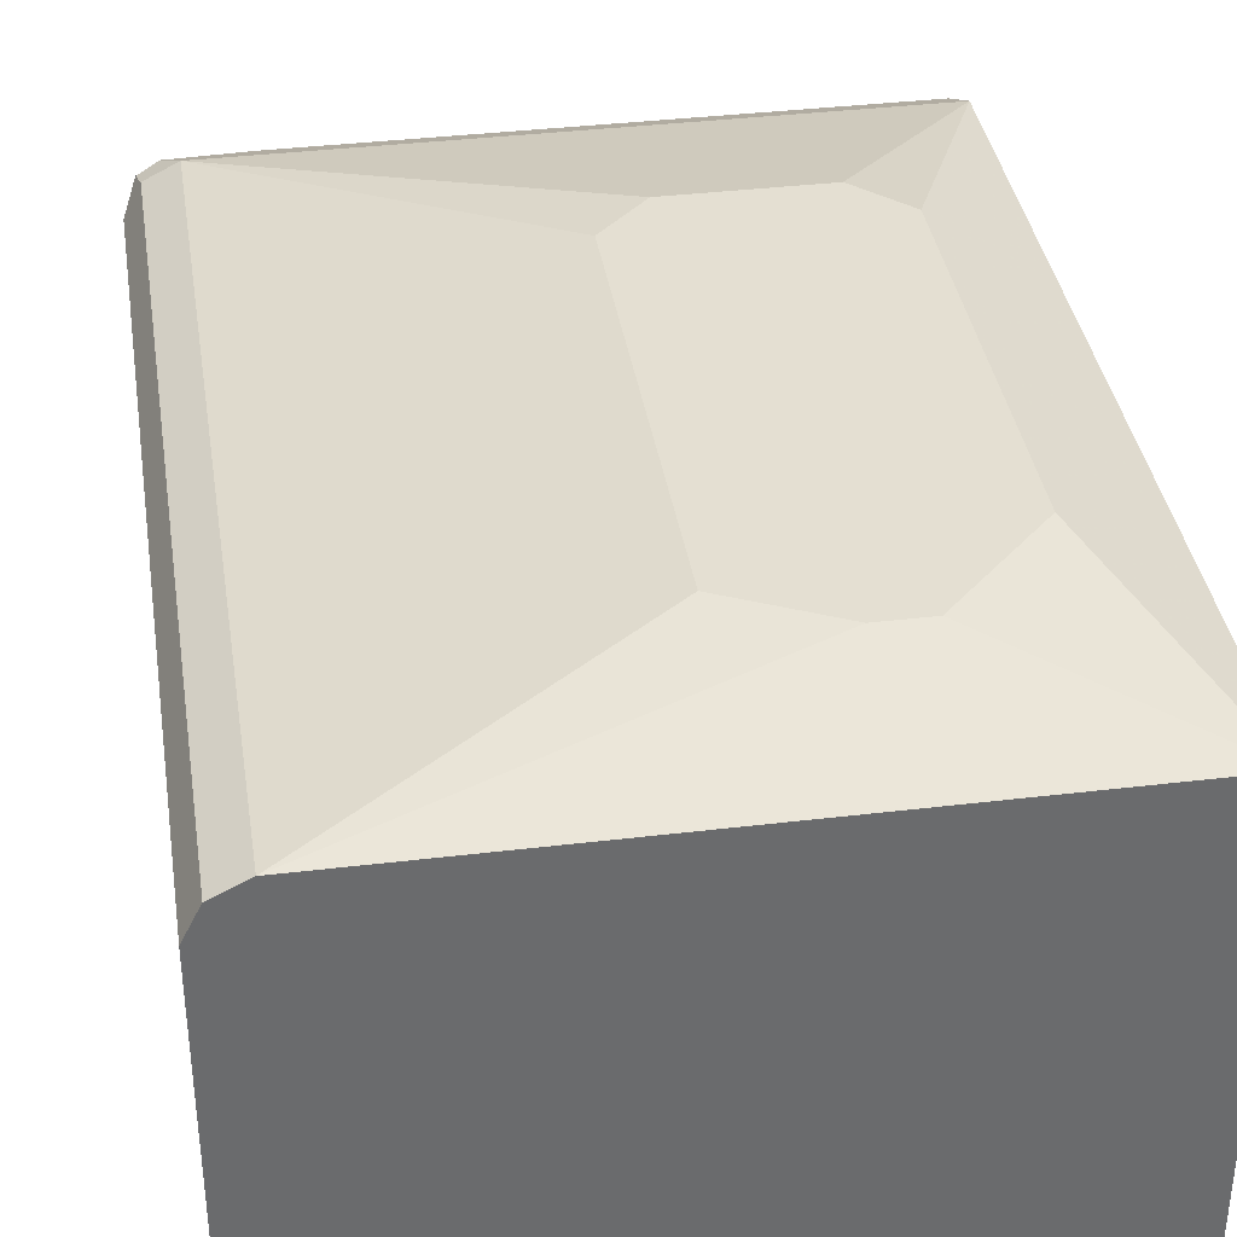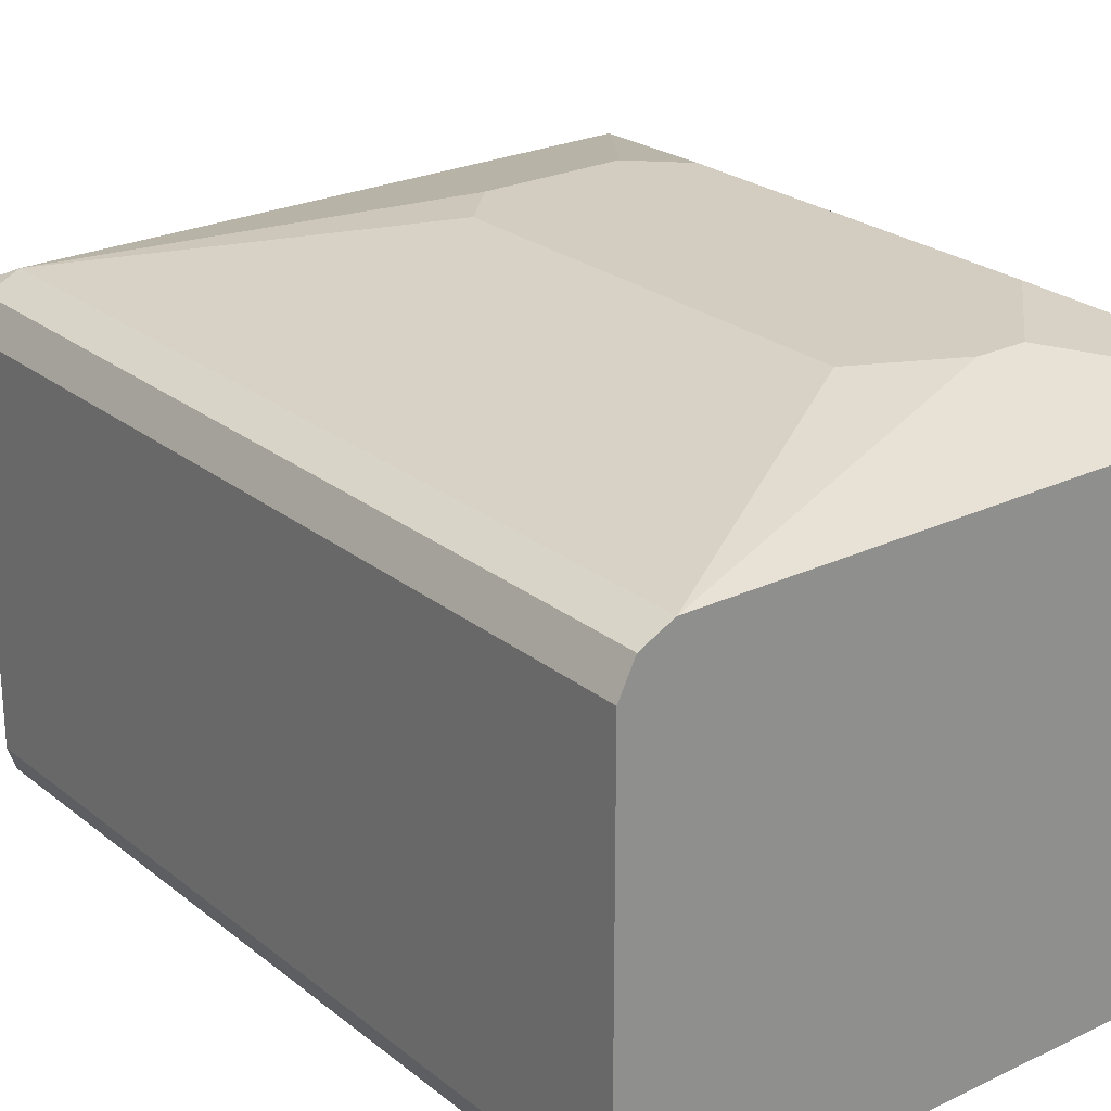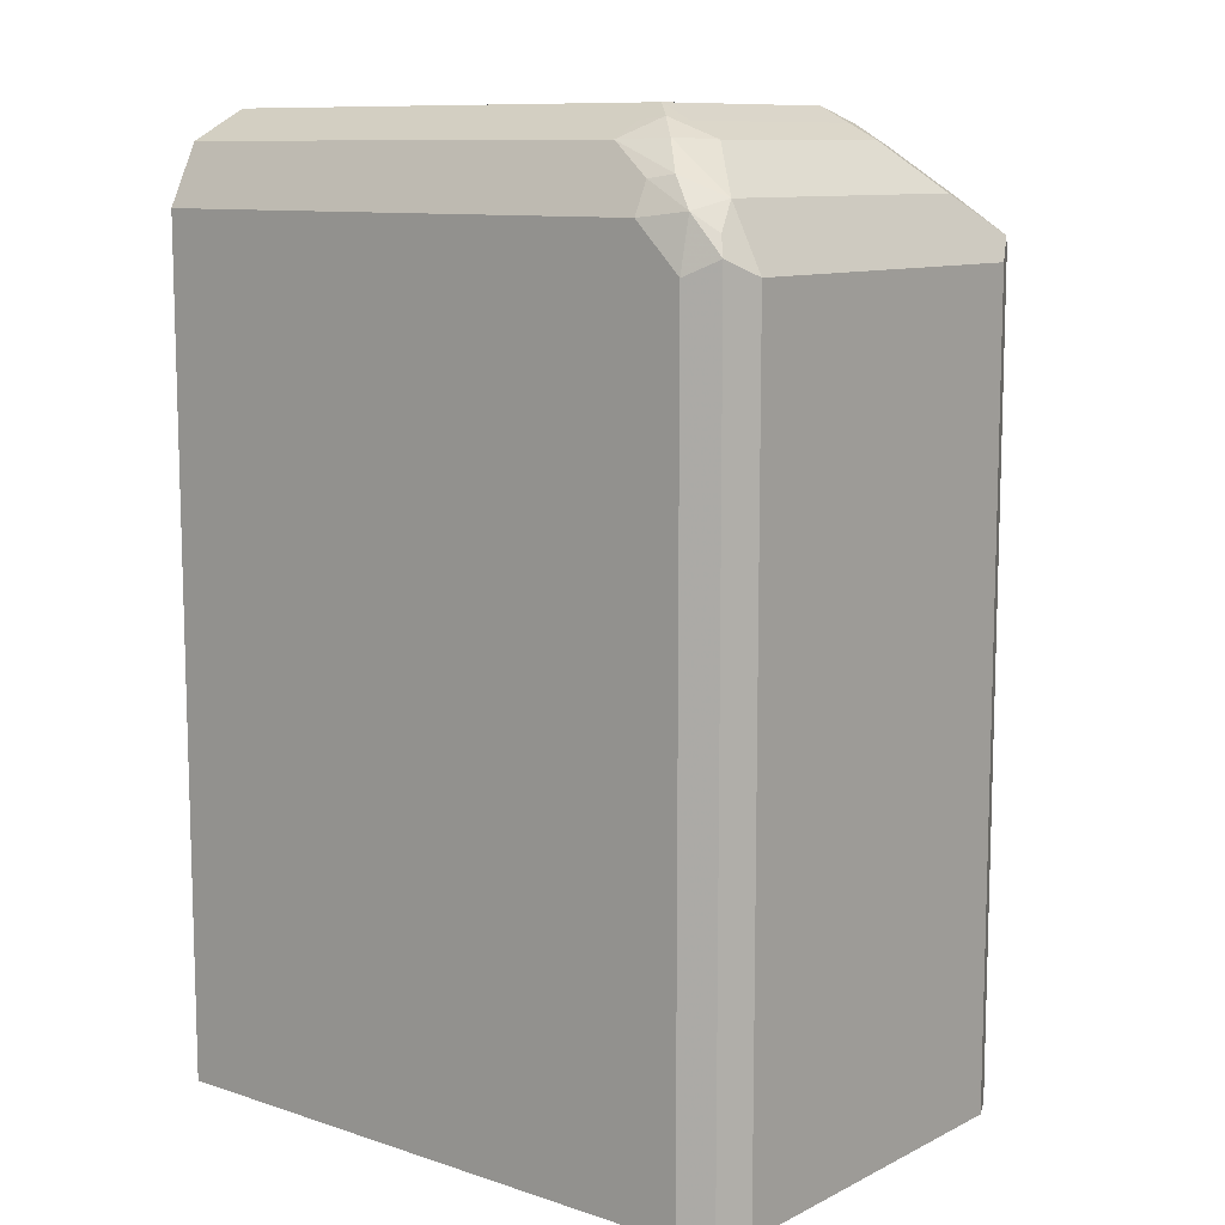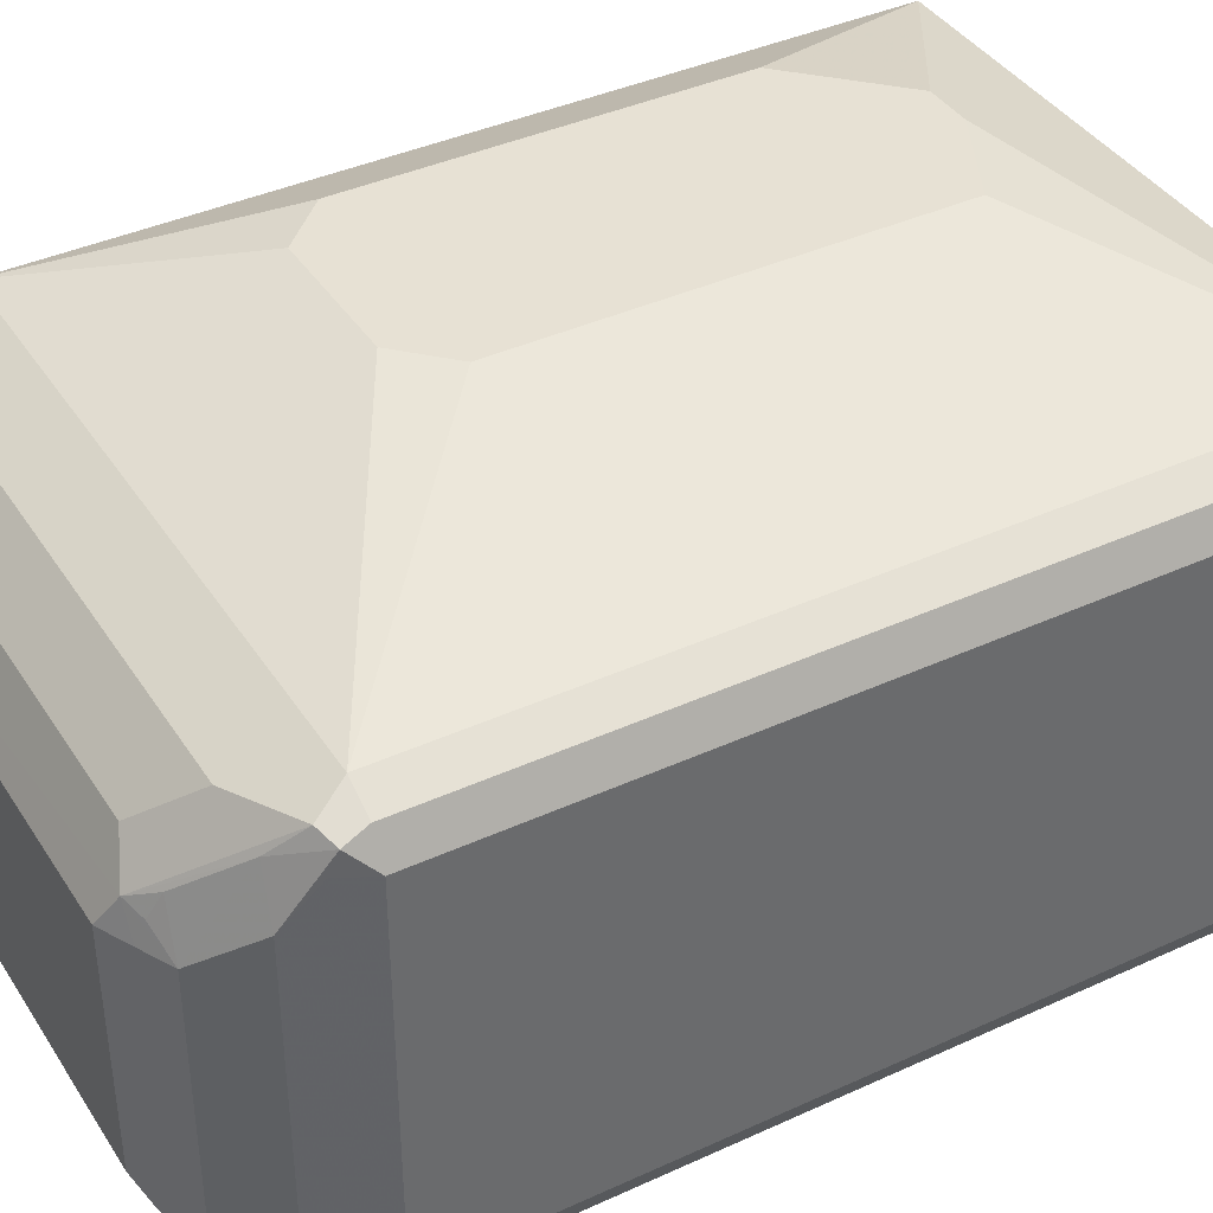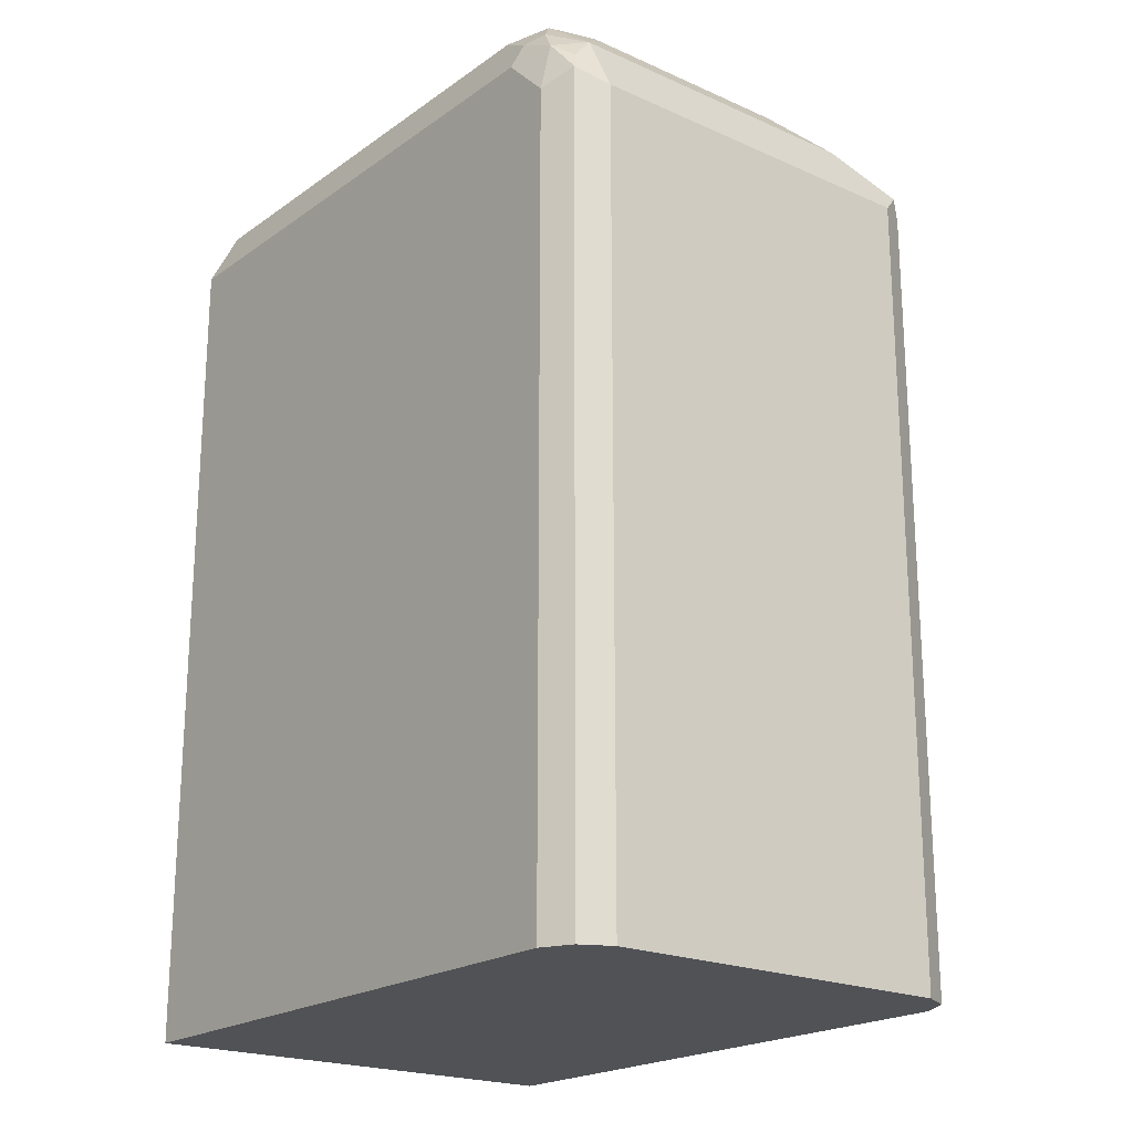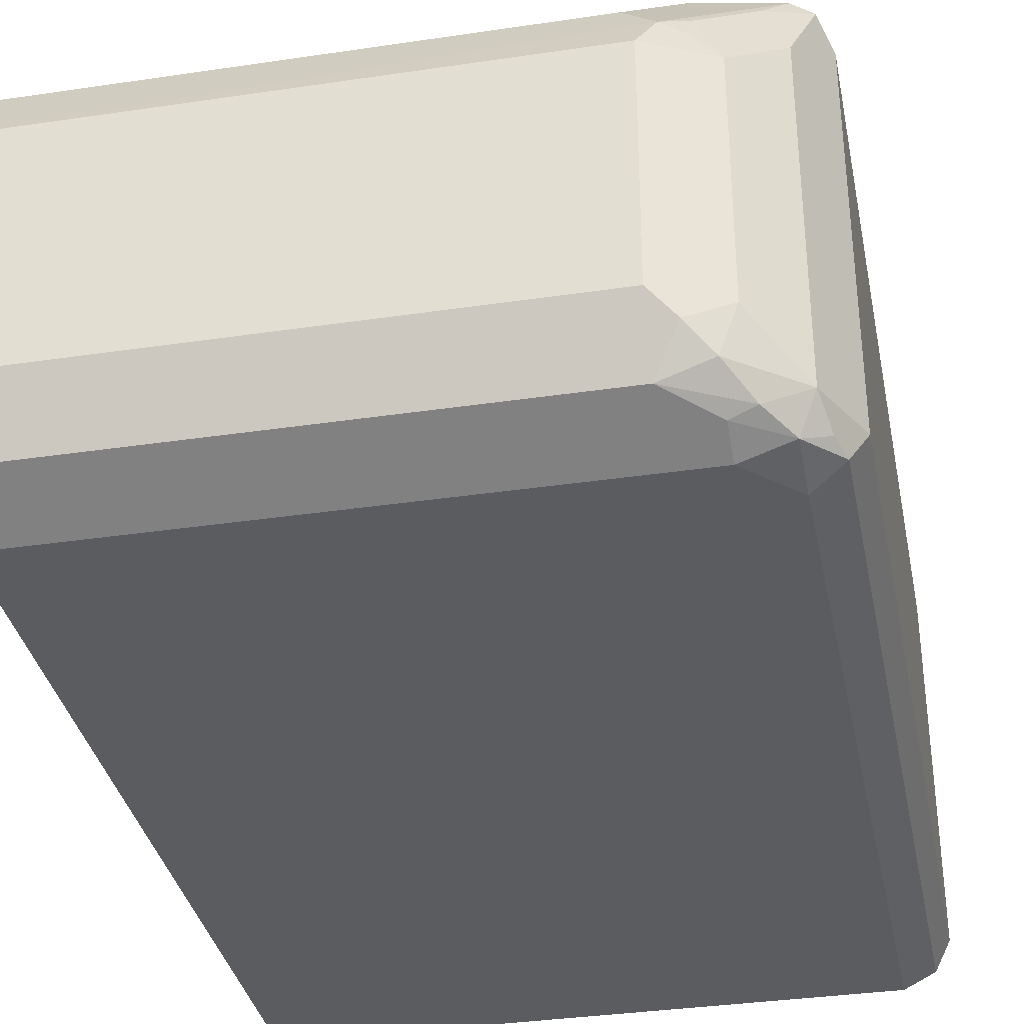
<metadata>
{"format":"obj","ext":"obj","renderer":"f3d","projection":"perspective","resolution":1024,"background":"white","views":[{"elev":37.2,"azim":-8.8,"up":"+Z"},{"elev":24.5,"azim":-38.0,"up":"+Z"},{"elev":10.3,"azim":-140.6,"up":"+Y"},{"elev":39.5,"azim":-119.7,"up":"+Z"},{"elev":-20.8,"azim":-128.8,"up":"+Y"},{"elev":-35.0,"azim":-168.8,"up":"+Z"}]}
</metadata>
<code>
v -0.4638 0.4923 -0.0773
v -0.4574 0.4923 -0.09018
v -0.4638 0.4923 0.07729
v -0.4638 0.831 -0.0773
v -0.4445 0.4923 -0.09663
v -0.4574 0.8374 -0.09018
v -0.4574 0.4923 0.09017
v -0.4638 0.831 0.07729
v -0.4509 0.8568 -0.0773
v -0.193 0.4923 -0.09663
v -0.4445 0.831 -0.09663
v -0.4541 0.8455 -0.08695
v -0.4445 0.8527 -0.09178
v -0.4445 0.4923 0.09662
v -0.4574 0.831 0.09017
v -0.459 0.8406 0.08695
v -0.4574 0.8439 0.07729
v -0.4509 0.8568 0.05796
v -0.4316 0.8761 -0.05797
v -0.4252 0.8769 -0.0773
v -0.4348 0.8648 -0.08695
v -0.193 0.4923 0.09662
v -0.193 0.8503 -0.09663
v -0.4252 0.8503 -0.09663
v -0.4252 0.8632 -0.09018
v -0.2899 0.5411 0.116
v -0.3285 0.5605 0.116
v -0.4445 0.831 0.09662
v -0.4509 0.8439 0.09017
v -0.4421 0.8552 0.07729
v -0.4316 0.8761 0.03865
v -0.4187 0.8825 -0.05797
v -0.4155 0.8841 -0.06762
v -0.4058 0.8761 -0.08373
v -0.2319 0.5798 0.116
v -0.2706 0.5411 0.116
v -0.193 0.831 0.09662
v -0.193 0.8634 -0.09009
v -0.3285 0.7344 0.116
v -0.3092 0.7537 0.116
v -0.4187 0.8568 0.08374
v -0.4123 0.8825 0.05153
v -0.4227 0.8745 0.05796
v -0.4203 0.8793 0.0483
v -0.4187 0.8825 0.03865
v -0.4058 0.8889 -0.05797
v -0.4058 0.8825 -0.07085
v -0.193 0.8761 -0.08373
v -0.2319 0.7344 0.116
v -0.193 0.8568 0.08374
v -0.2513 0.7537 0.116
v -0.3994 0.8761 0.06441
v -0.193 0.8825 0.05153
v -0.193 0.8888 0.03892
v -0.4058 0.8889 0.03865
v -0.193 0.8889 -0.05797
v -0.193 0.8825 -0.07085
v -0.193 0.8761 0.06441
v -0.193 0.8889 0.03865
f 26 36 35
f 28 50 41
f 28 37 50
f 28 51 37
f 28 39 40
f 26 39 27
f 28 41 29
f 26 40 39
f 26 51 40
f 26 49 51
f 26 35 49
f 28 40 51
f 21 34 25
f 24 25 38
f 23 24 38
f 22 49 35
f 22 37 49
f 22 35 36
f 20 34 21
f 20 33 34
f 19 33 20
f 19 32 33
f 19 45 32
f 29 41 42
f 19 31 45
f 25 34 38
f 29 42 30
f 41 52 42
f 30 42 43
f 18 30 31
f 54 59 55
f 46 57 47
f 46 56 57
f 46 59 56
f 46 55 59
f 42 55 45
f 42 54 55
f 42 53 54
f 42 58 53
f 42 52 58
f 42 44 43
f 30 43 31
f 41 58 52
f 37 51 49
f 34 48 38
f 34 57 48
f 34 47 57
f 33 47 34
f 33 46 47
f 32 46 33
f 32 55 46
f 32 45 55
f 31 42 45
f 31 44 42
f 31 43 44
f 41 50 58
f 16 18 17
f 14 22 36
f 16 29 30
f 7 14 28
f 6 13 11
f 6 12 13
f 6 9 12
f 5 23 10
f 5 24 23
f 5 11 24
f 4 18 9
f 4 17 18
f 4 8 17
f 3 15 8
f 3 7 15
f 2 11 5
f 2 6 11
f 1 6 2
f 1 4 6
f 1 8 4
f 1 3 8
f 1 7 3
f 1 14 7
f 1 22 14
f 1 10 22
f 1 5 10
f 1 2 5
f 16 30 18
f 7 28 15
f 8 15 16
f 4 9 6
f 9 18 31
f 15 29 16
f 15 28 29
f 14 39 28
f 8 16 17
f 14 26 27
f 14 36 26
f 13 25 24
f 13 21 25
f 11 13 24
f 10 37 22
f 10 50 37
f 10 58 50
f 10 53 58
f 14 27 39
f 10 59 54
f 10 54 53
f 9 19 20
f 9 31 19
f 9 21 13
f 9 13 12
f 10 23 38
f 9 20 21
f 10 38 48
f 10 48 57
f 10 57 56
f 10 56 59

</code>
